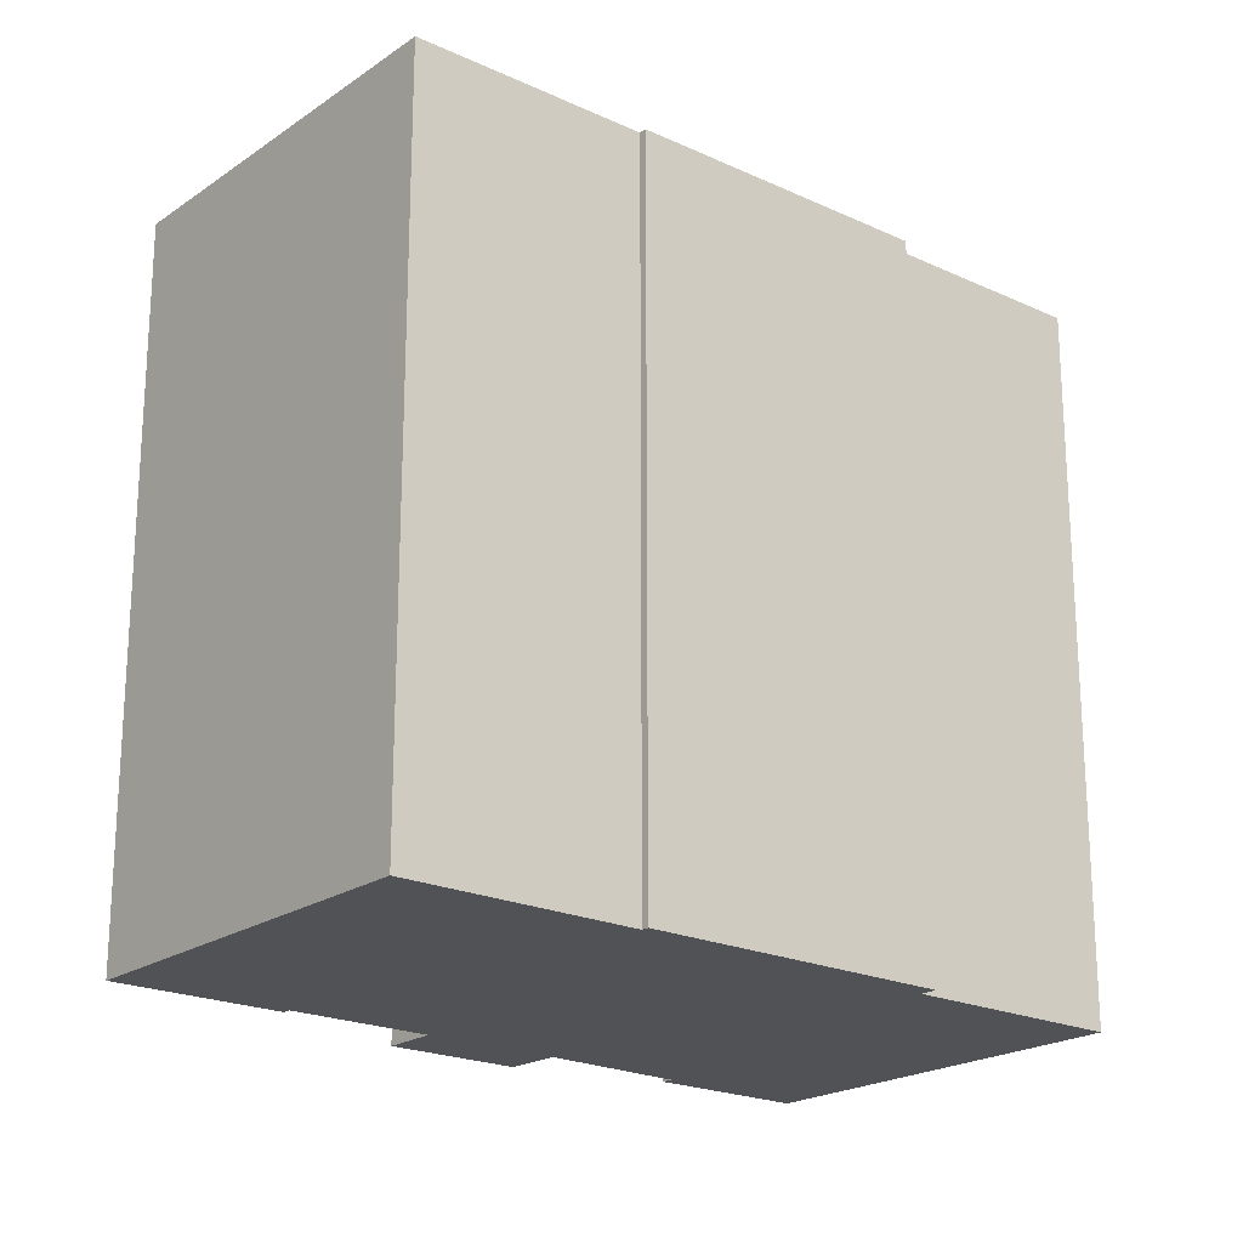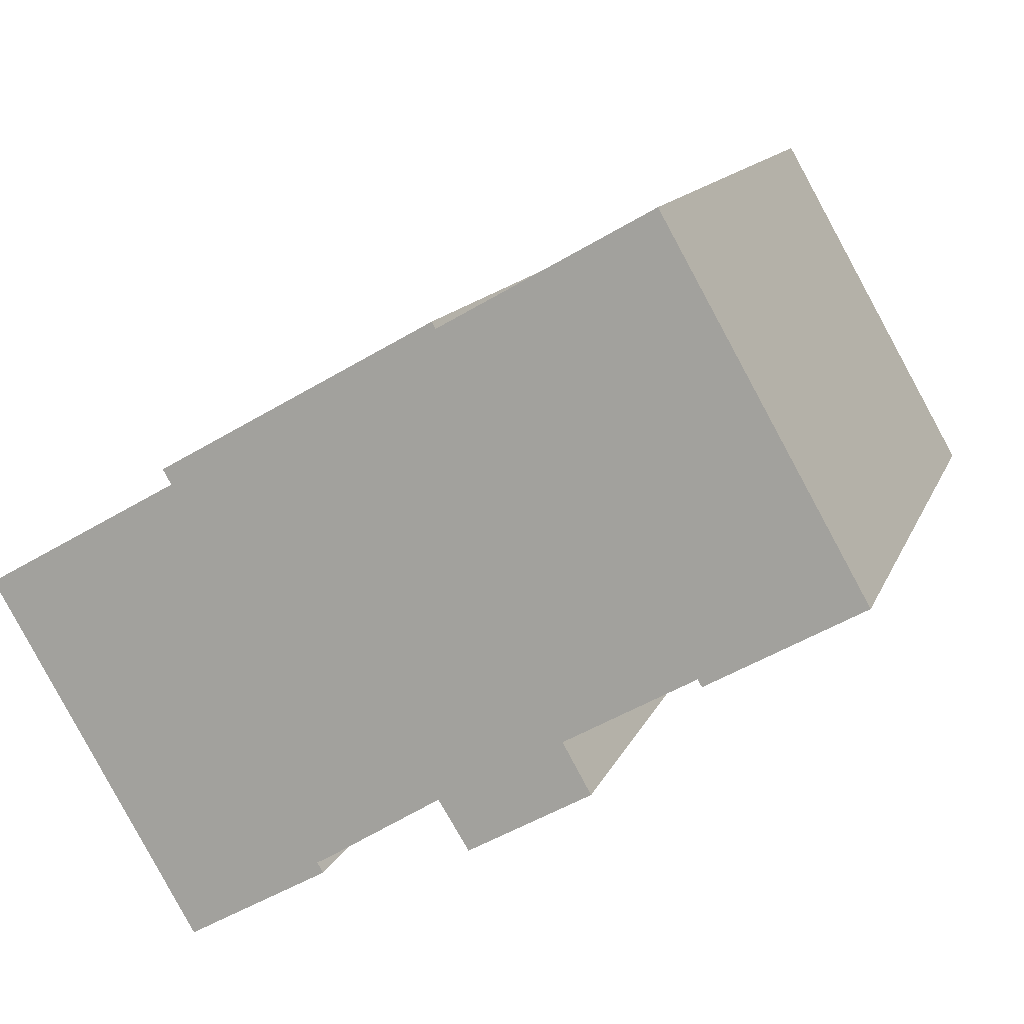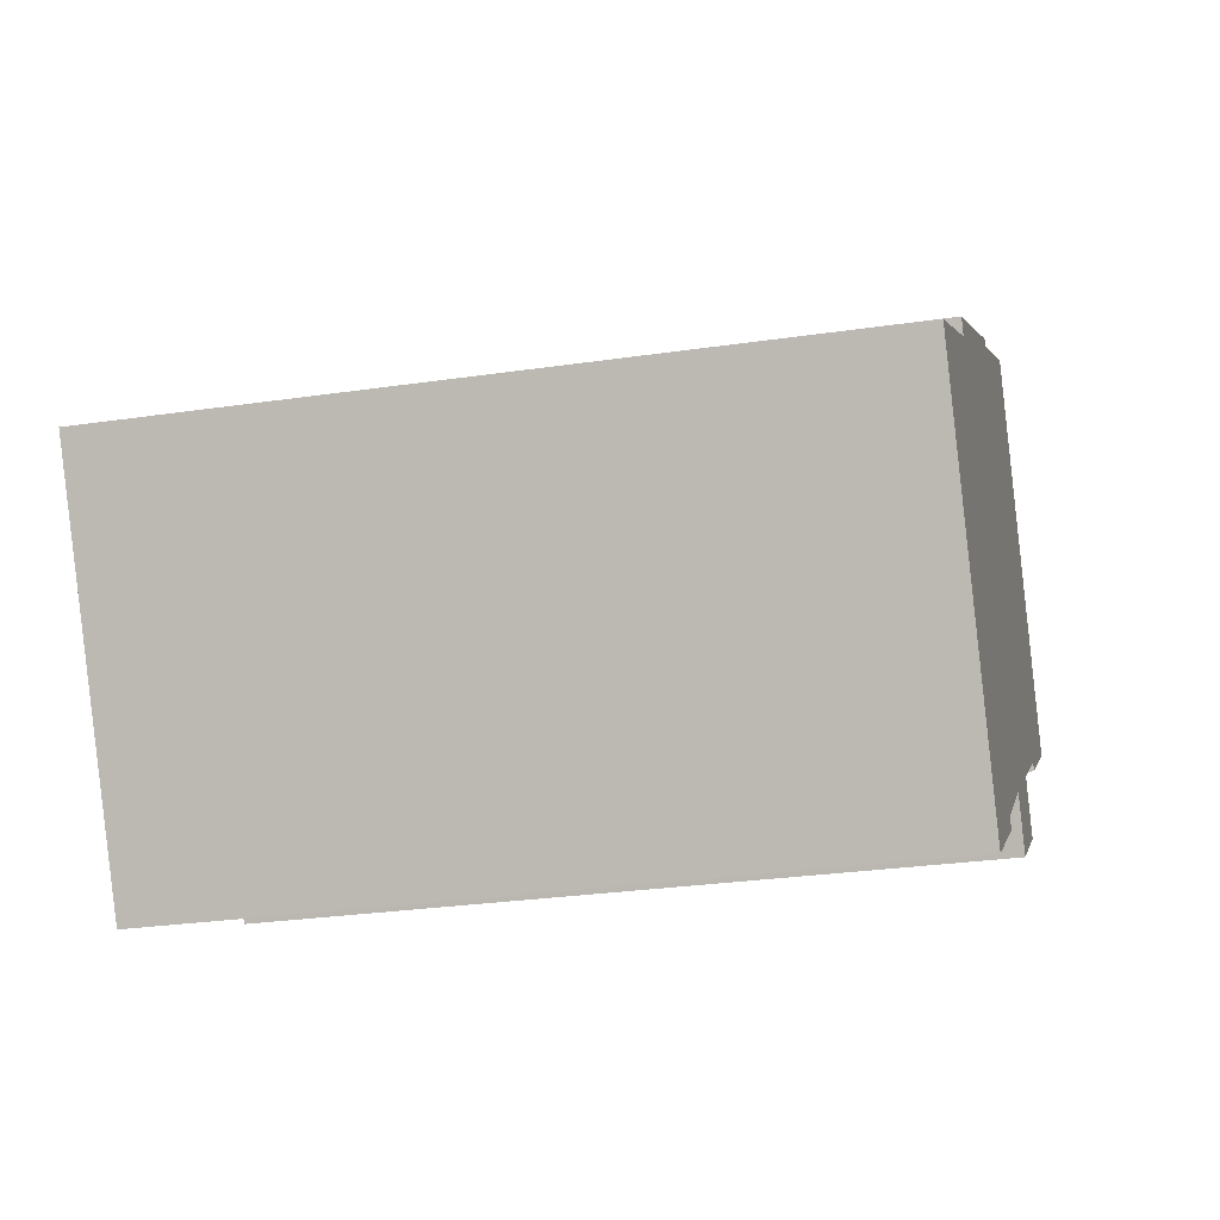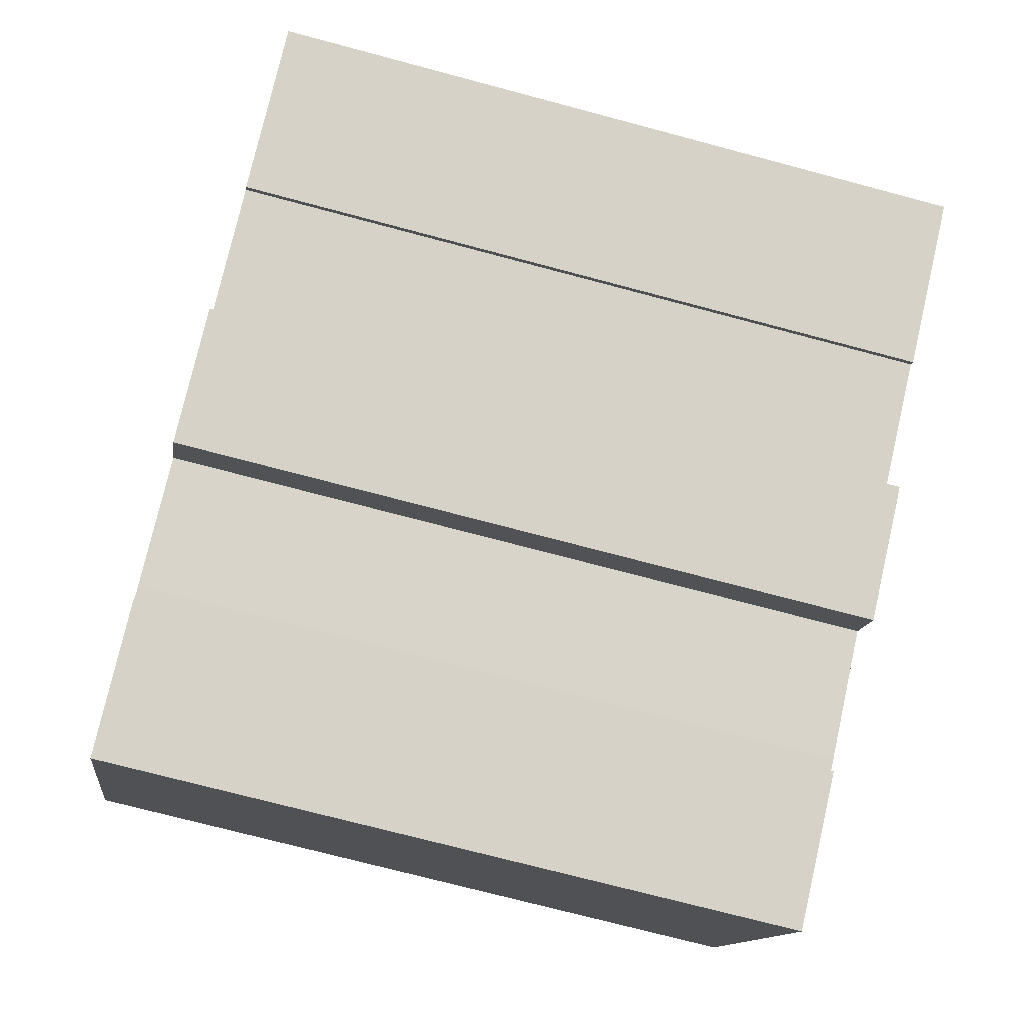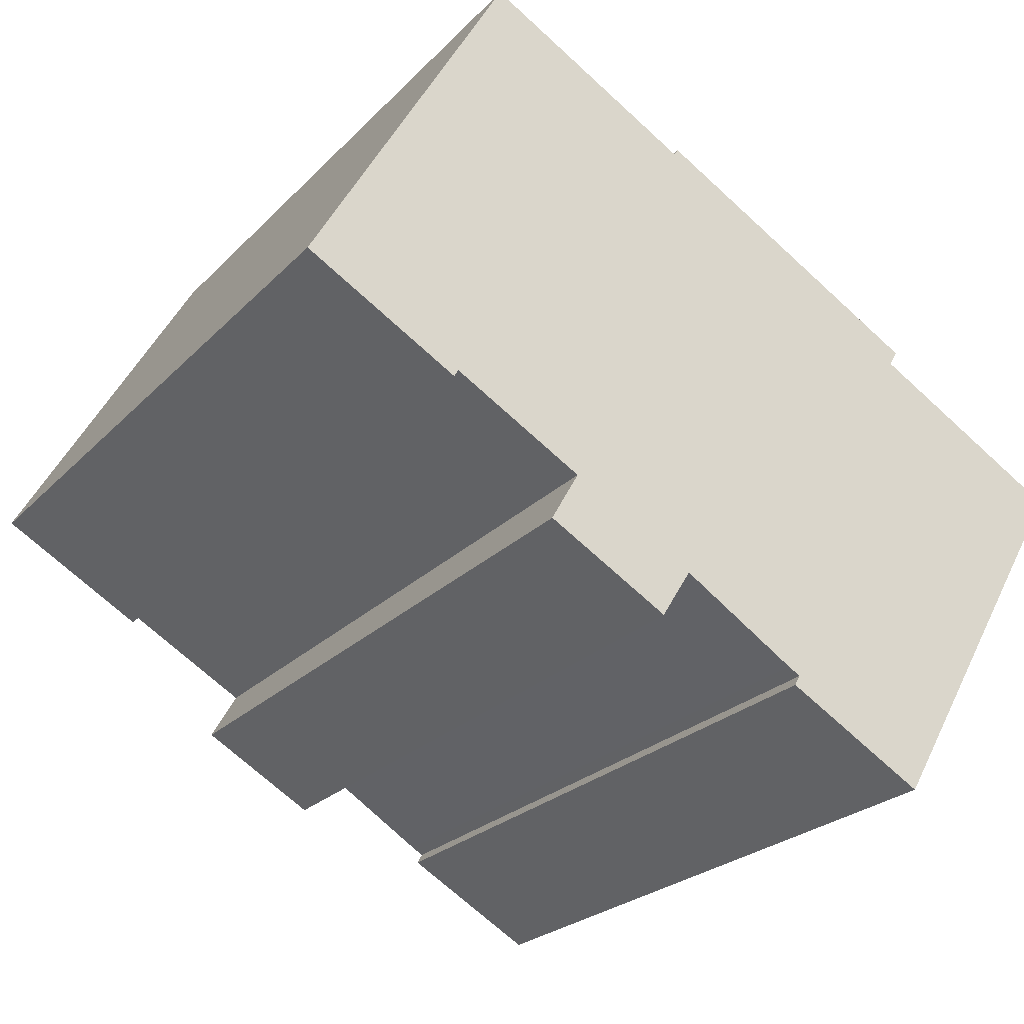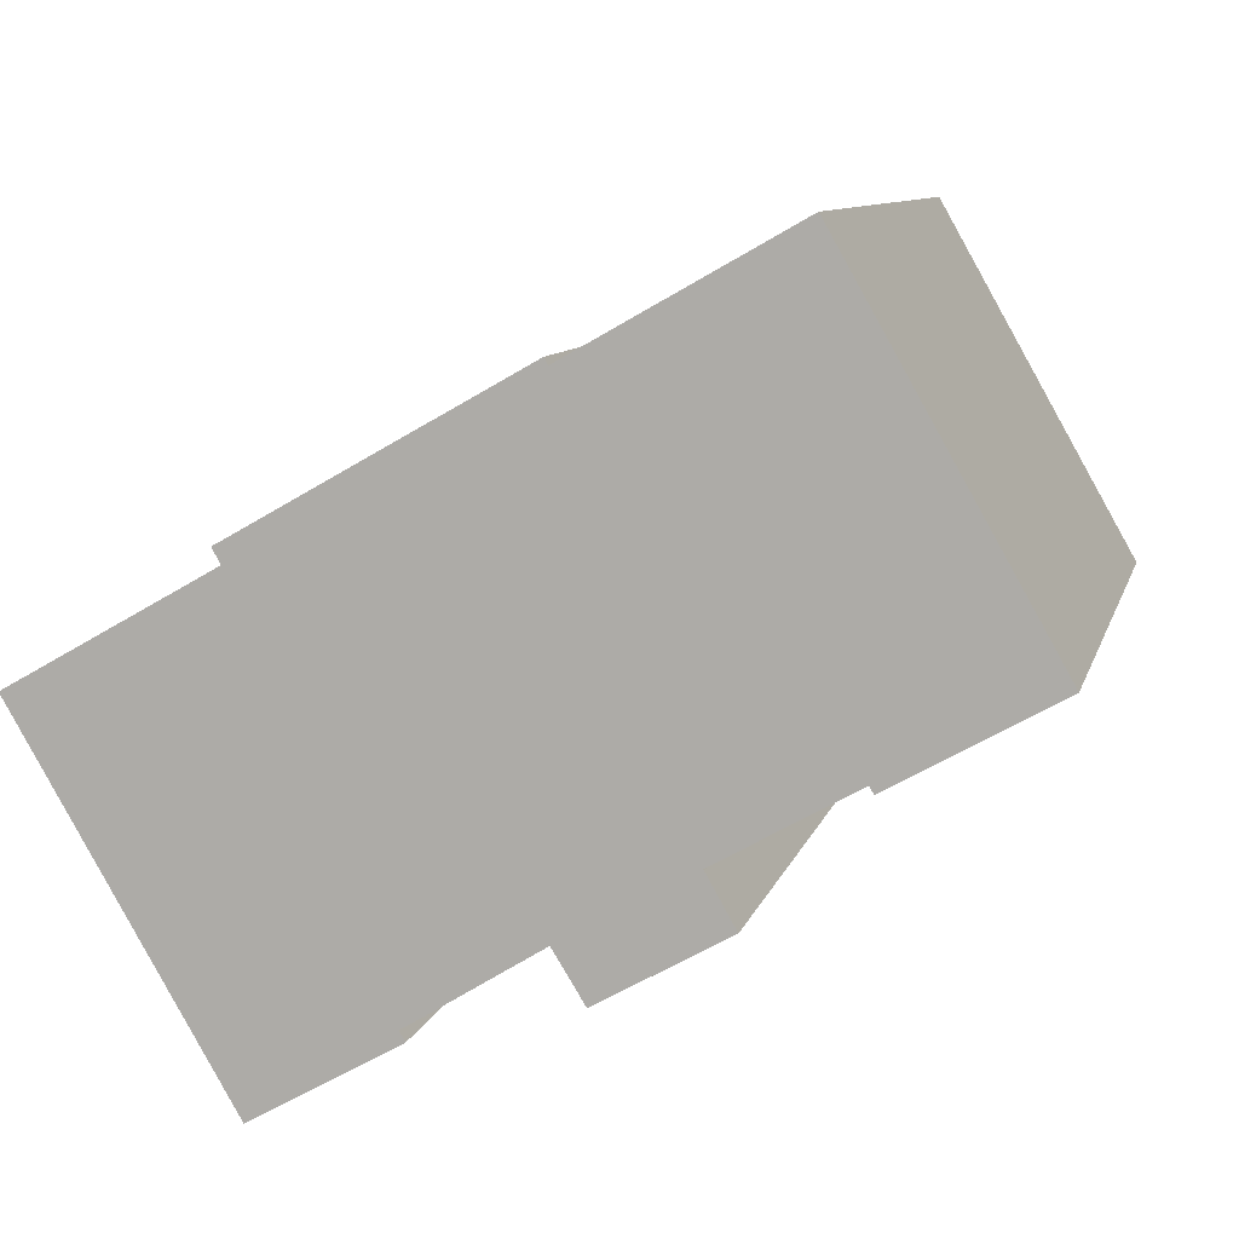
<metadata>
{"format":"obj","ext":"obj","renderer":"f3d","projection":"perspective","resolution":1024,"background":"white","views":[{"elev":-21.1,"azim":-10.0,"up":"+Y"},{"elev":13.0,"azim":-164.0,"up":"+Z"},{"elev":-28.1,"azim":102.6,"up":"+Z"},{"elev":-73.1,"azim":-104.9,"up":"+Z"},{"elev":-24.3,"azim":-32.1,"up":"+Z"},{"elev":9.2,"azim":-166.6,"up":"+Z"}]}
</metadata>
<code>
v  18.45 19.09 2.37
v  10.98 19.09 6.363
v  11.08 19.09 6.54
v  0 19.09 1.169e-15
v  4.215 19.09 -2.126
v  4.104 19.09 -2.322
v  18.23 19.09 1.977
v  5.388 19.09 9.525
v  23.49 19.09 -1.002
v  6.156 19.09 -3.224
v  7.674 19.09 -4.083
v  7.662 19.09 -4.105
v  6.917 19.09 -5.422
v  23.4 19.09 -1.153
v  10.99 19.09 -5.953
v  18.12 19.09 -10.22
v  13.62 19.09 -7.59
v  14.38 19.09 -8.046
v  14.05 19.09 -7.858
v  14.22 19.09 -8.318
v  17.99 19.09 -10.45
v  10.18 19.09 -7.269
v  10.95 19.09 -6.028
v  23.49 6.135e-17 -1.002
v  23.4 7.06e-17 -1.153
v  18.12 6.26e-16 -10.22
v  17.99 6.396e-16 -10.45
v  10.99 3.645e-16 -5.953
v  10.18 4.451e-16 -7.269
v  10.95 3.691e-16 -6.028
v  4.215 1.302e-16 -2.126
v  4.104 1.422e-16 -2.322
v  18.45 -1.451e-16 2.37
v  18.23 -1.211e-16 1.977
v  14.22 5.093e-16 -8.318
v  14.38 4.927e-16 -8.046
v  14.05 4.812e-16 -7.858
v  13.62 4.648e-16 -7.59
v  6.917 3.32e-16 -5.422
v  7.674 2.5e-16 -4.083
v  6.156 1.974e-16 -3.224
v  0 0 0
v  7.662 2.514e-16 -4.105
v  5.388 -5.832e-16 9.525
v  10.98 -3.896e-16 6.363
v  11.08 -4.005e-16 6.54
g defaultobject
f 1 2 3
f 2 1 4
f 4 1 5
f 4 5 6
f 5 1 7
f 4 8 2
f 9 5 7
f 5 9 10
f 10 9 11
f 11 9 12
f 12 9 13
f 13 9 14
f 13 14 15
f 15 14 16
f 15 16 17
f 17 16 18
f 17 18 19
f 18 16 20
f 20 16 21
f 15 22 13
f 22 15 23
f 24 14 9
f 14 24 16
f 16 24 21
f 21 24 25
f 21 25 26
f 21 26 27
f 28 23 15
f 23 28 22
f 22 28 29
f 29 28 30
f 31 6 5
f 6 31 32
f 33 7 1
f 7 33 34
f 27 20 21
f 20 27 35
f 36 19 18
f 19 36 37
f 37 17 19
f 17 37 15
f 15 37 28
f 28 37 38
f 29 13 22
f 13 29 39
f 40 10 11
f 10 40 5
f 5 40 31
f 31 40 41
f 32 4 6
f 4 32 42
f 35 18 20
f 18 35 36
f 39 12 13
f 12 39 11
f 11 39 40
f 40 39 43
f 42 8 4
f 8 42 44
f 45 3 2
f 3 45 46
f 44 2 8
f 2 44 45
f 46 1 3
f 1 46 33
f 34 9 7
f 9 34 24
f 32 31 42
f 39 28 43
f 28 39 30
f 30 39 29
f 42 45 44
f 45 42 33
f 33 42 34
f 34 42 24
f 24 42 25
f 25 42 31
f 25 31 28
f 25 28 26
f 28 31 41
f 28 41 40
f 28 40 43
f 26 28 38
f 26 38 36
f 36 38 37
f 26 36 35
f 26 35 27
f 33 46 45

</code>
